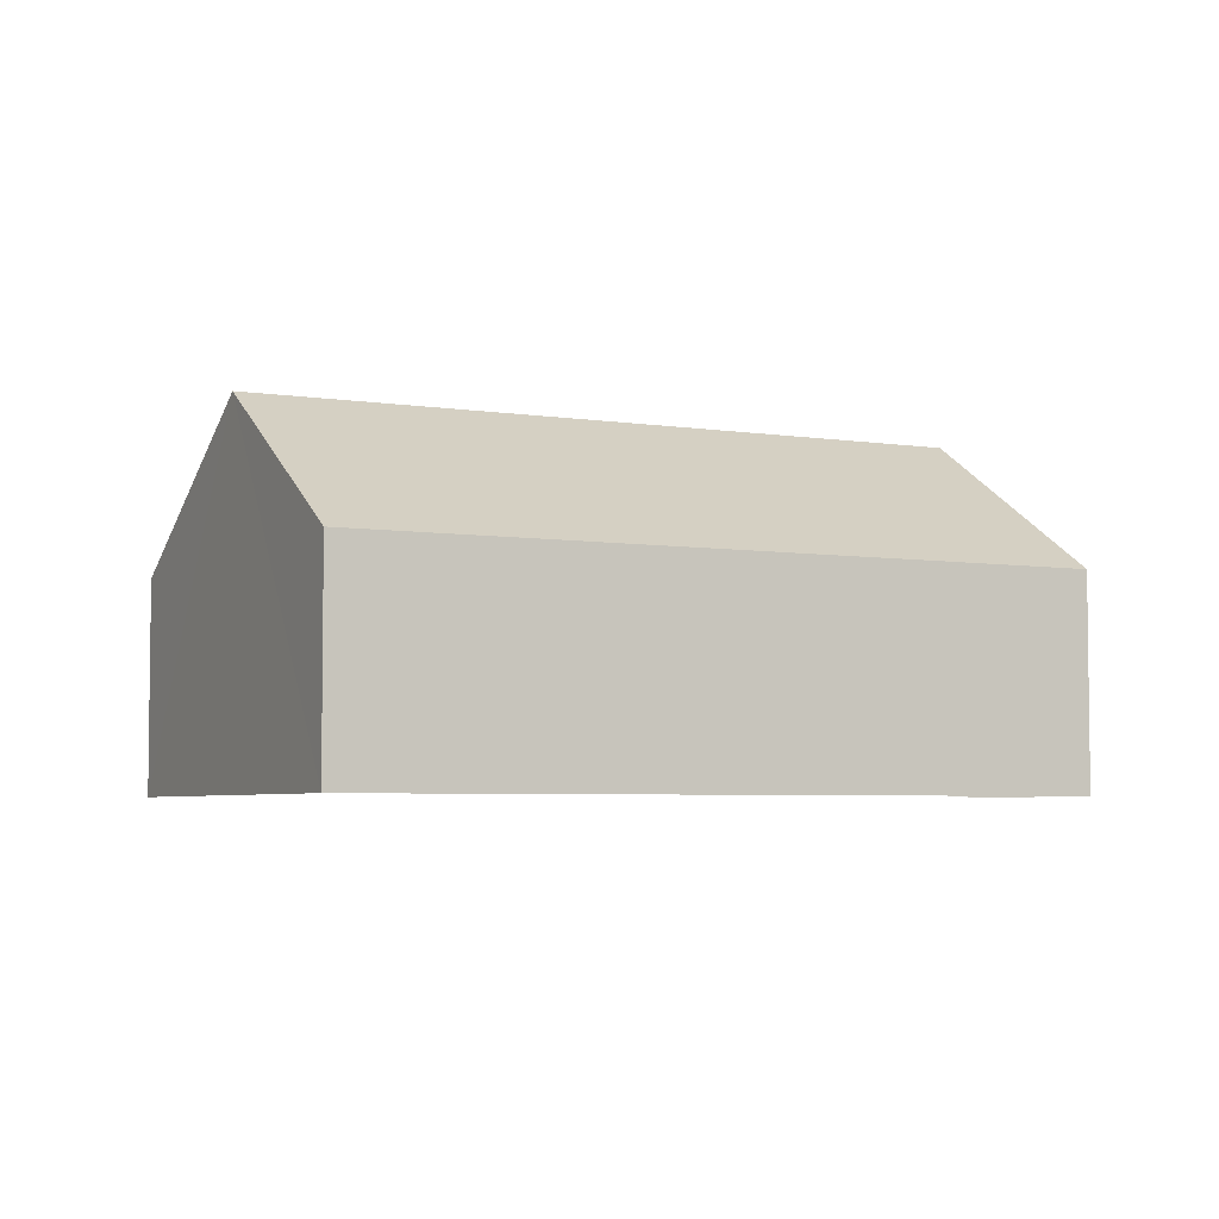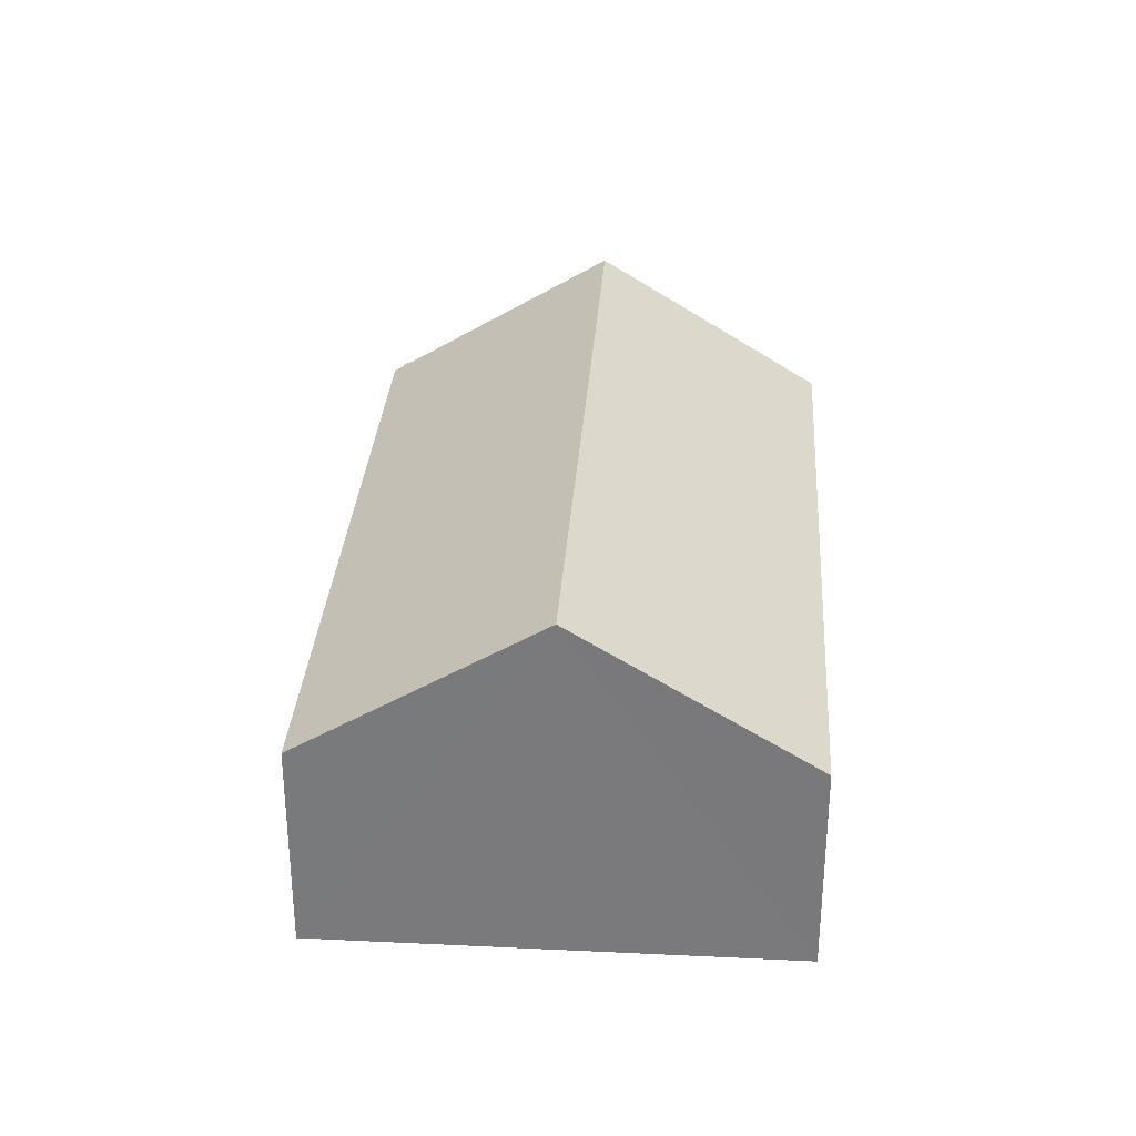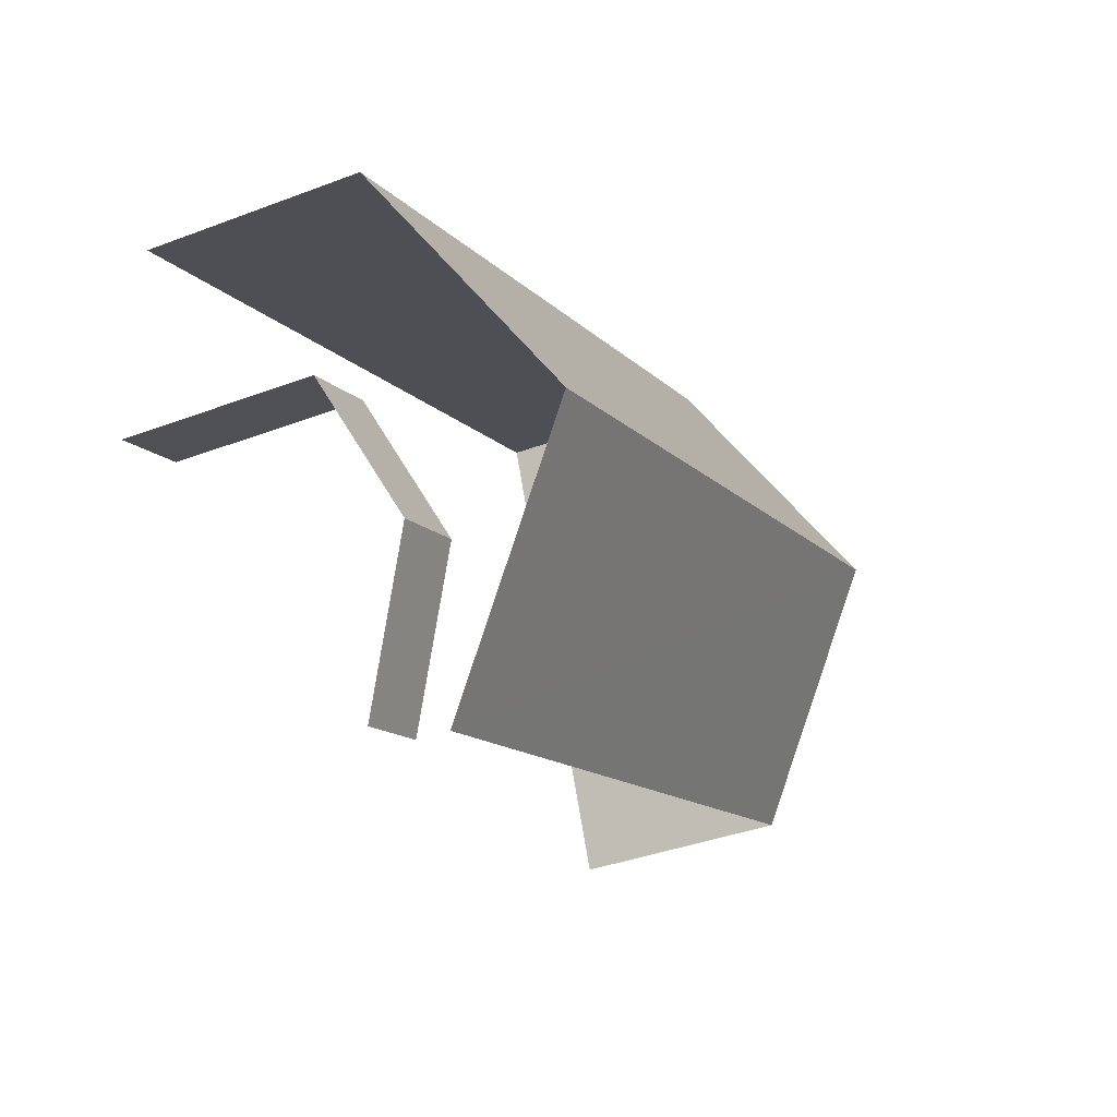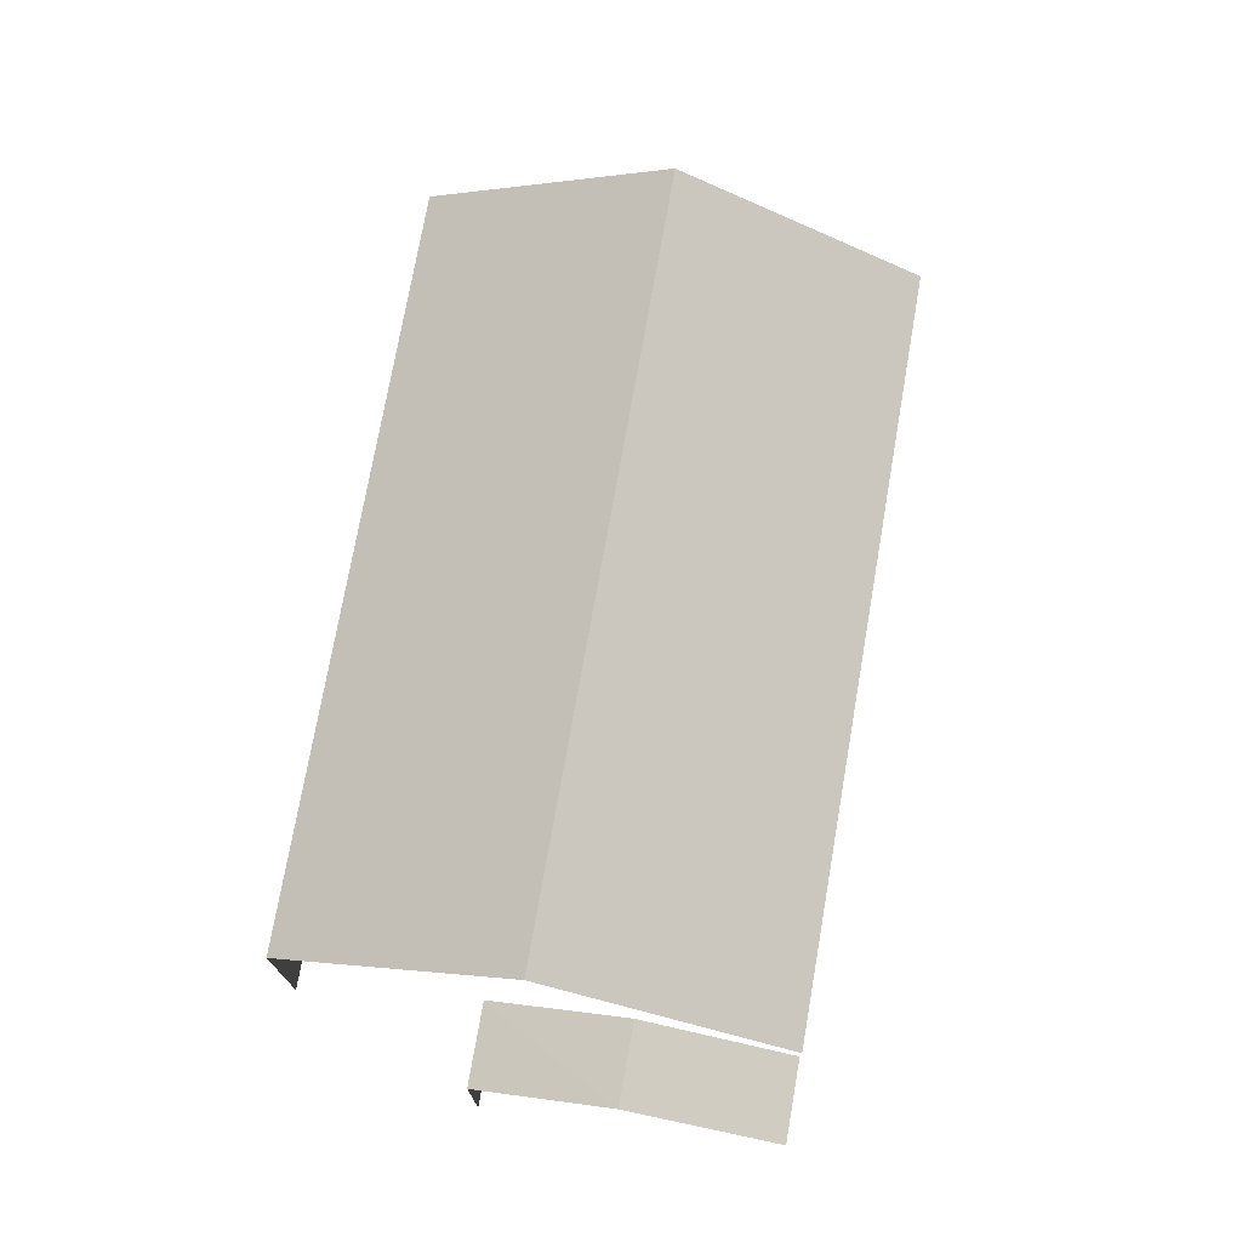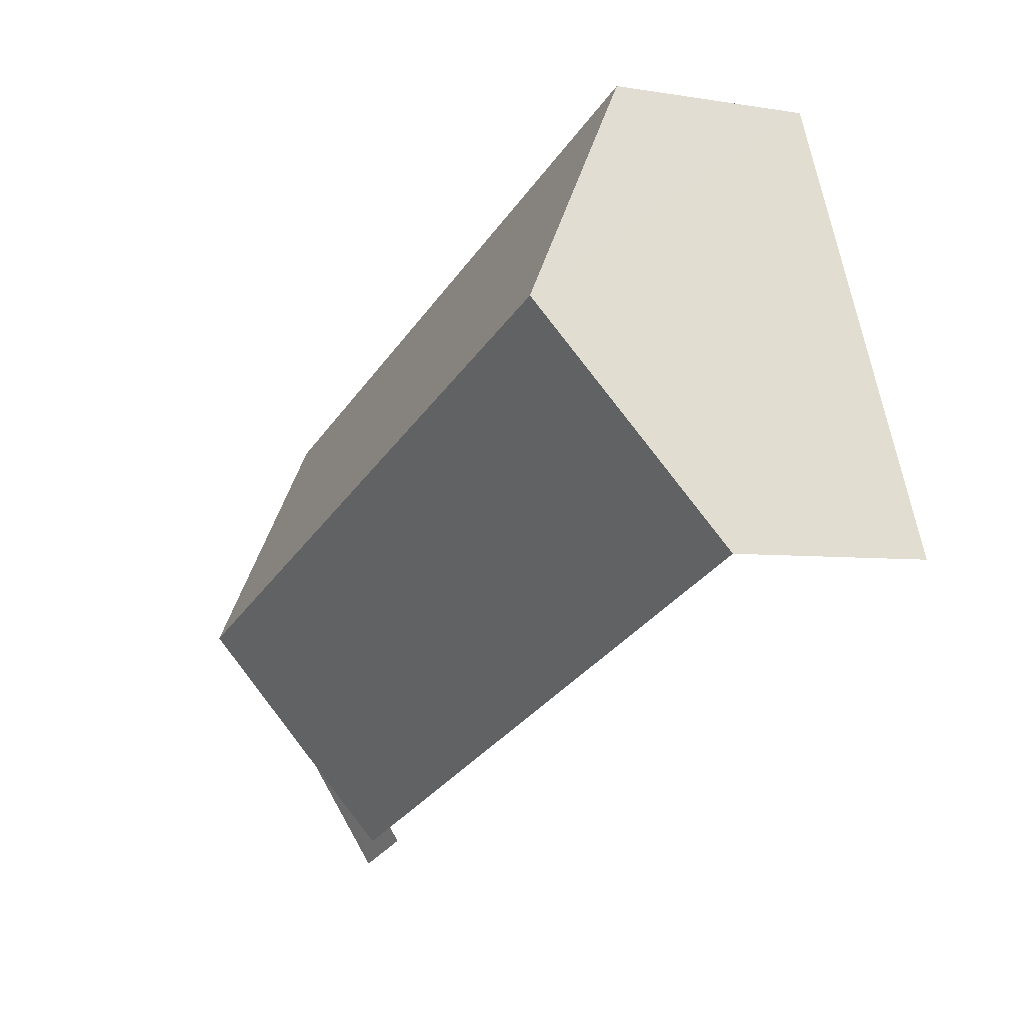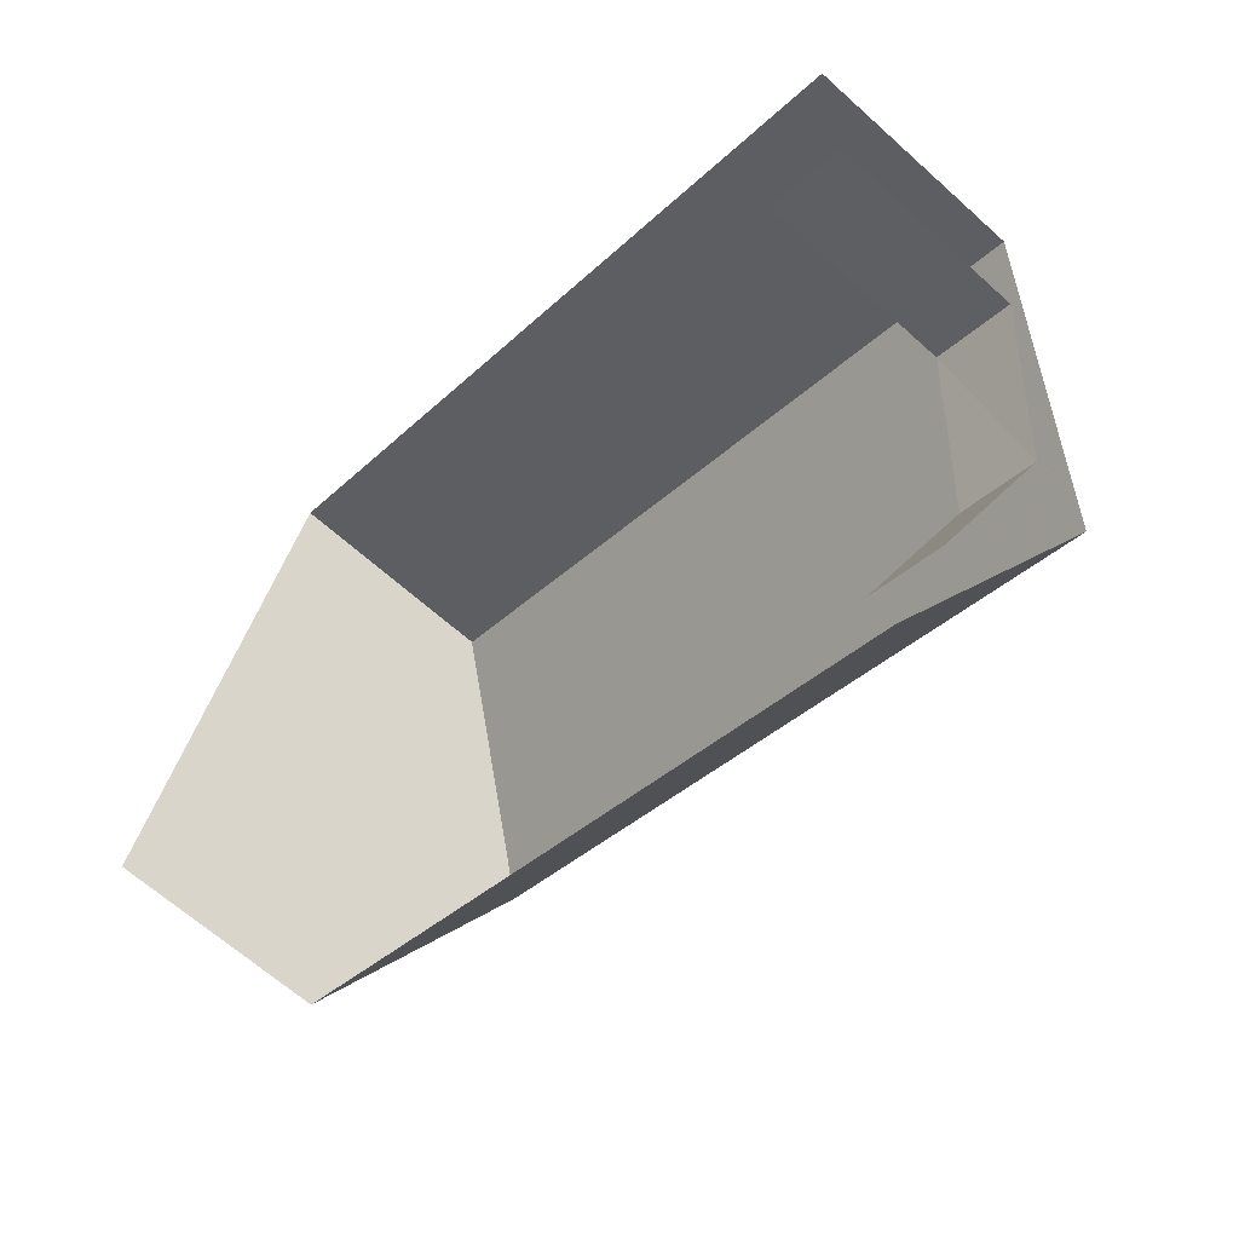
<metadata>
{"format":"obj","ext":"obj","renderer":"f3d","projection":"perspective","resolution":1024,"background":"white","views":[{"elev":-4.8,"azim":175.6,"up":"+Z"},{"elev":31.5,"azim":116.3,"up":"+Z"},{"elev":-36.9,"azim":-63.8,"up":"+Y"},{"elev":73.7,"azim":-57.7,"up":"+Z"},{"elev":-4.0,"azim":60.5,"up":"+Y"},{"elev":-64.0,"azim":-132.3,"up":"+Y"}]}
</metadata>
<code>
v -2.199e+05 -1.24e+05 31.95
v -2.199e+05 -1.24e+05 31.95
v -2.199e+05 -1.24e+05 31.95
v -2.199e+05 -1.24e+05 31.95
v -2.199e+05 -1.24e+05 31.95
v -2.199e+05 -1.24e+05 31.95
v -2.199e+05 -1.24e+05 35.6
v -2.199e+05 -1.24e+05 35.6
v -2.199e+05 -1.24e+05 34.71
v -2.199e+05 -1.24e+05 34.71
v -2.199e+05 -1.24e+05 34.71
v -2.199e+05 -1.24e+05 34.71
v -2.199e+05 -1.24e+05 37.42
v -2.199e+05 -1.24e+05 35.18
v -2.199e+05 -1.24e+05 35.18
v -2.199e+05 -1.24e+05 37.42
v -2.199e+05 -1.24e+05 35.18
v -2.199e+05 -1.24e+05 35.18
f 1 2 3
f 3 4 1
f 5 2 1
f 6 5 1
f 18 10 2
f 2 10 3
f 18 17 10
f 3 10 9
f 11 6 1
f 6 11 15
f 15 11 13
f 17 7 10
f 13 7 17
f 11 7 13
f 12 4 8
f 4 3 8
f 3 9 8
f 7 8 9
f 10 7 9
f 11 12 8
f 7 11 8
f 13 14 15
f 13 16 14
f 16 17 18
f 16 13 17
f 11 4 12
f 11 1 4
f 14 5 6
f 15 14 6
f 18 2 16
f 2 5 16
f 5 14 16

</code>
